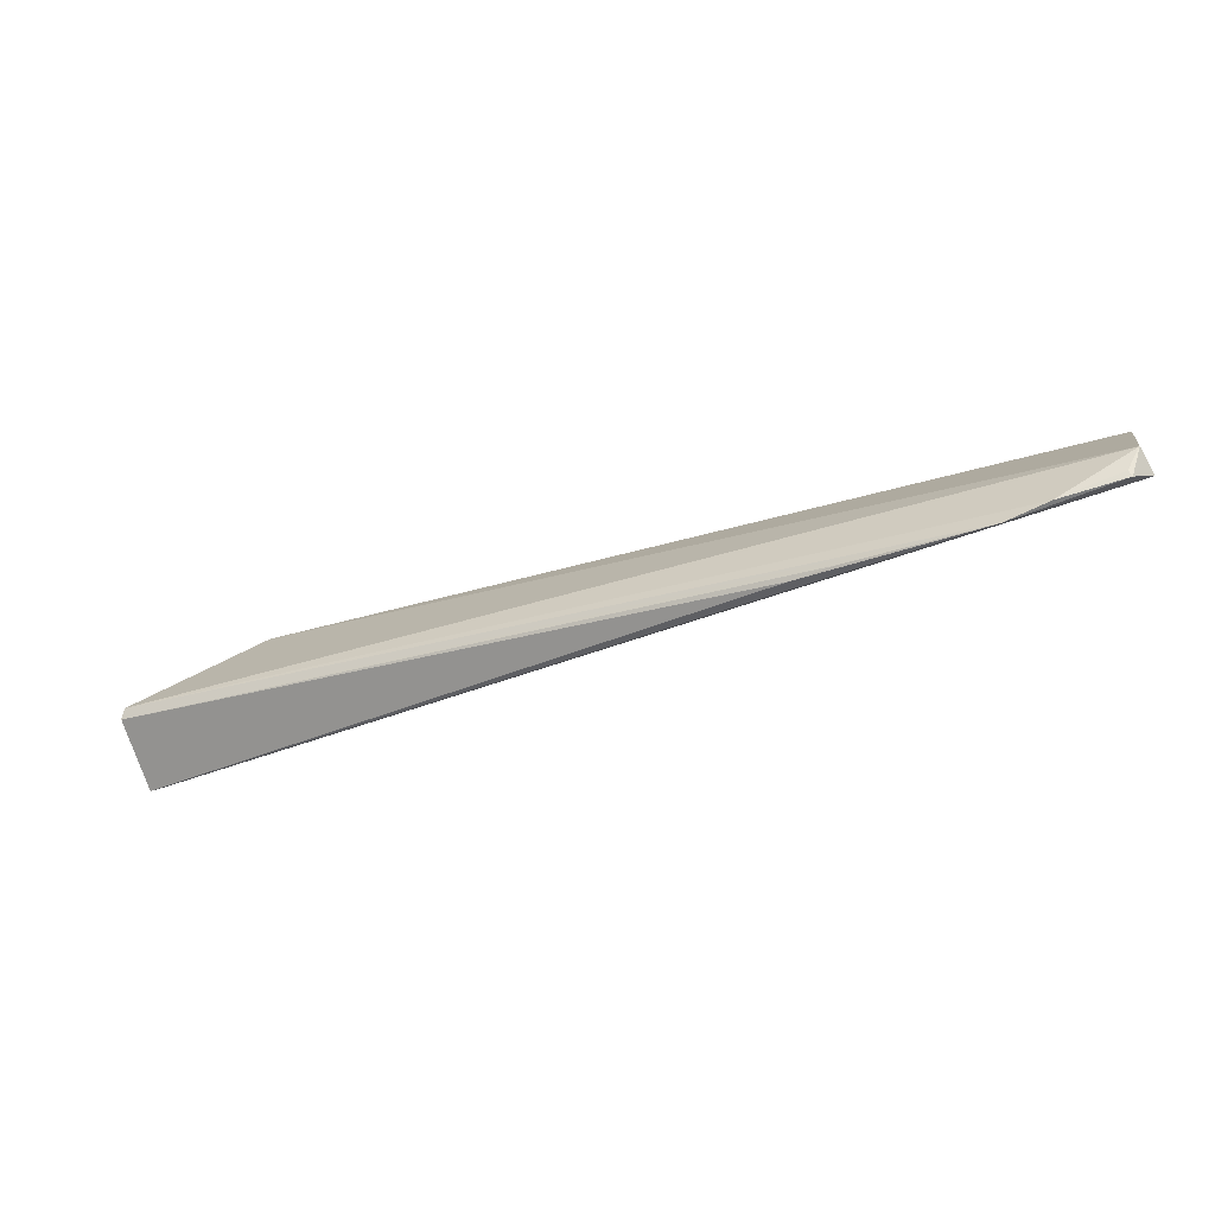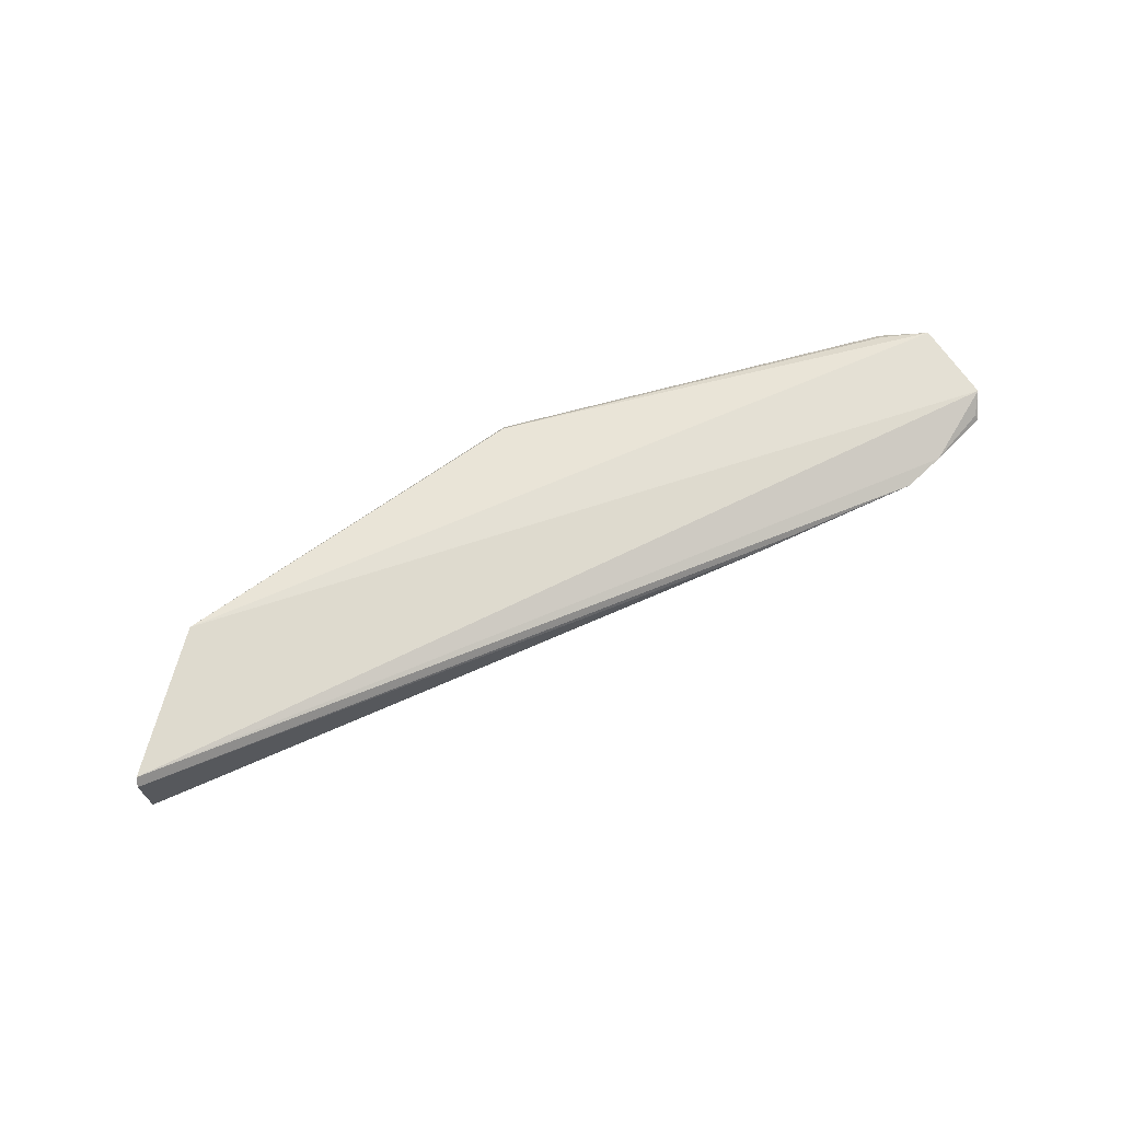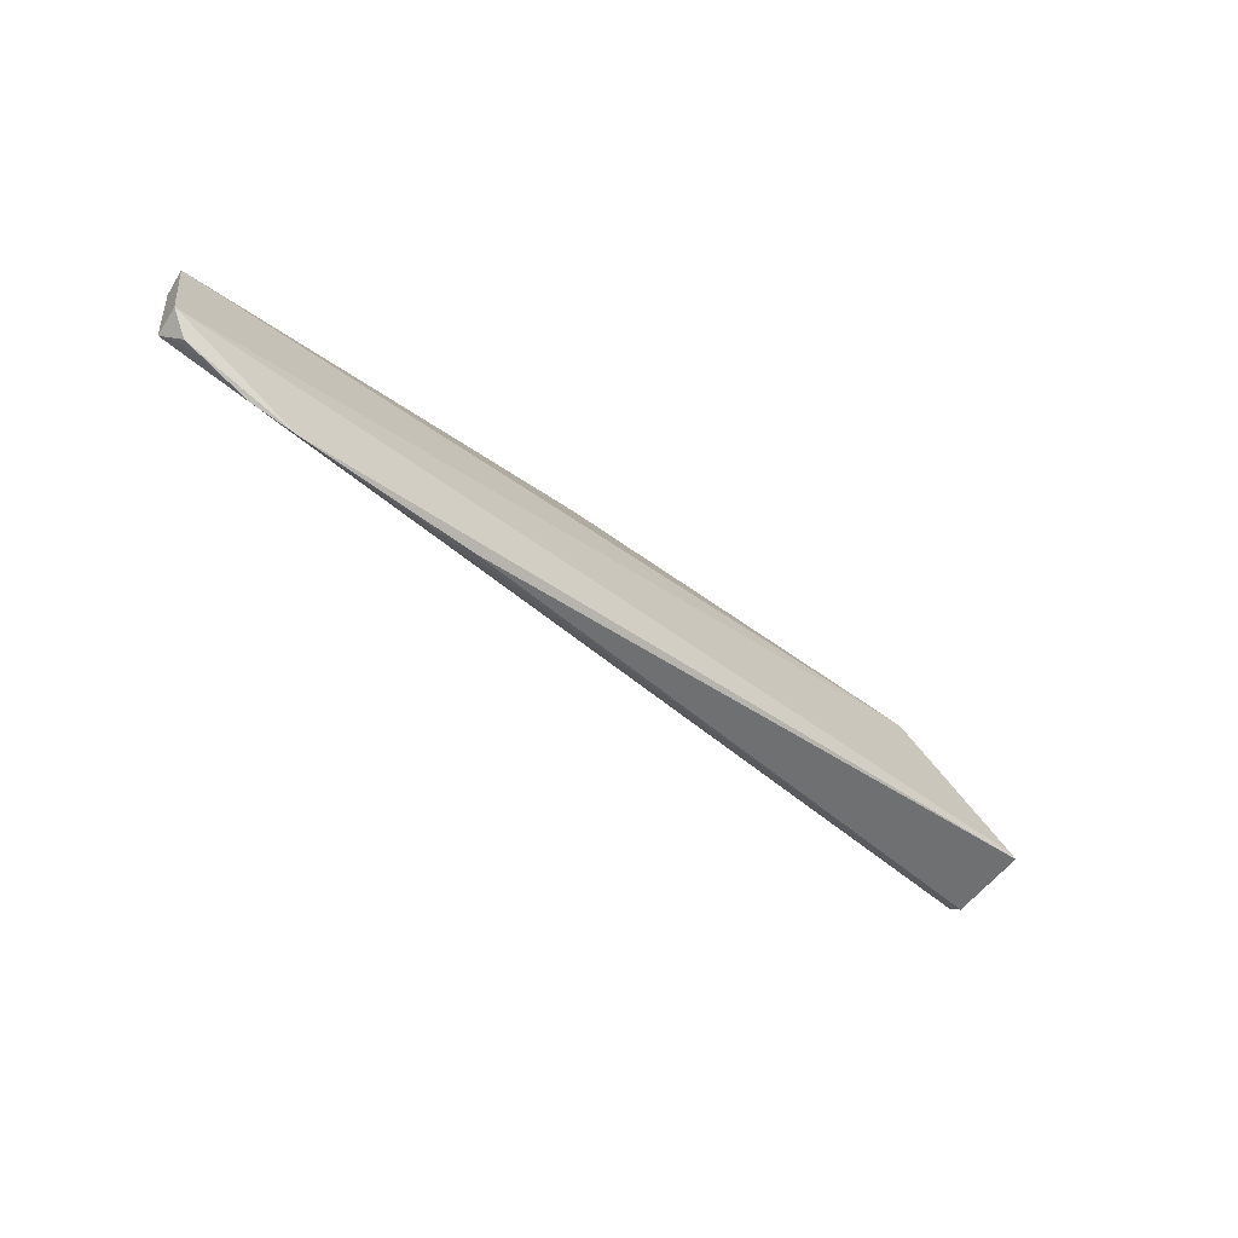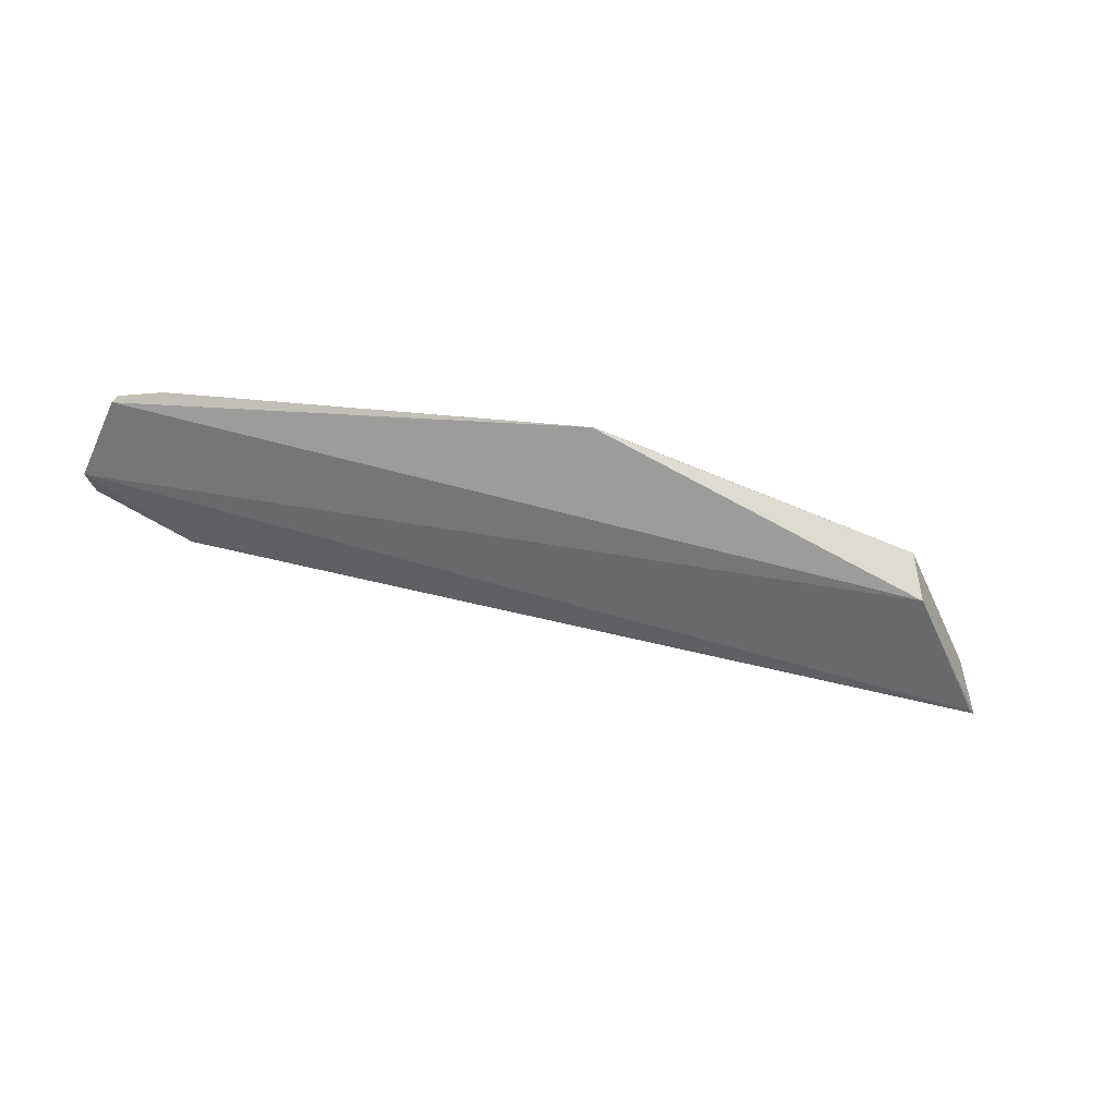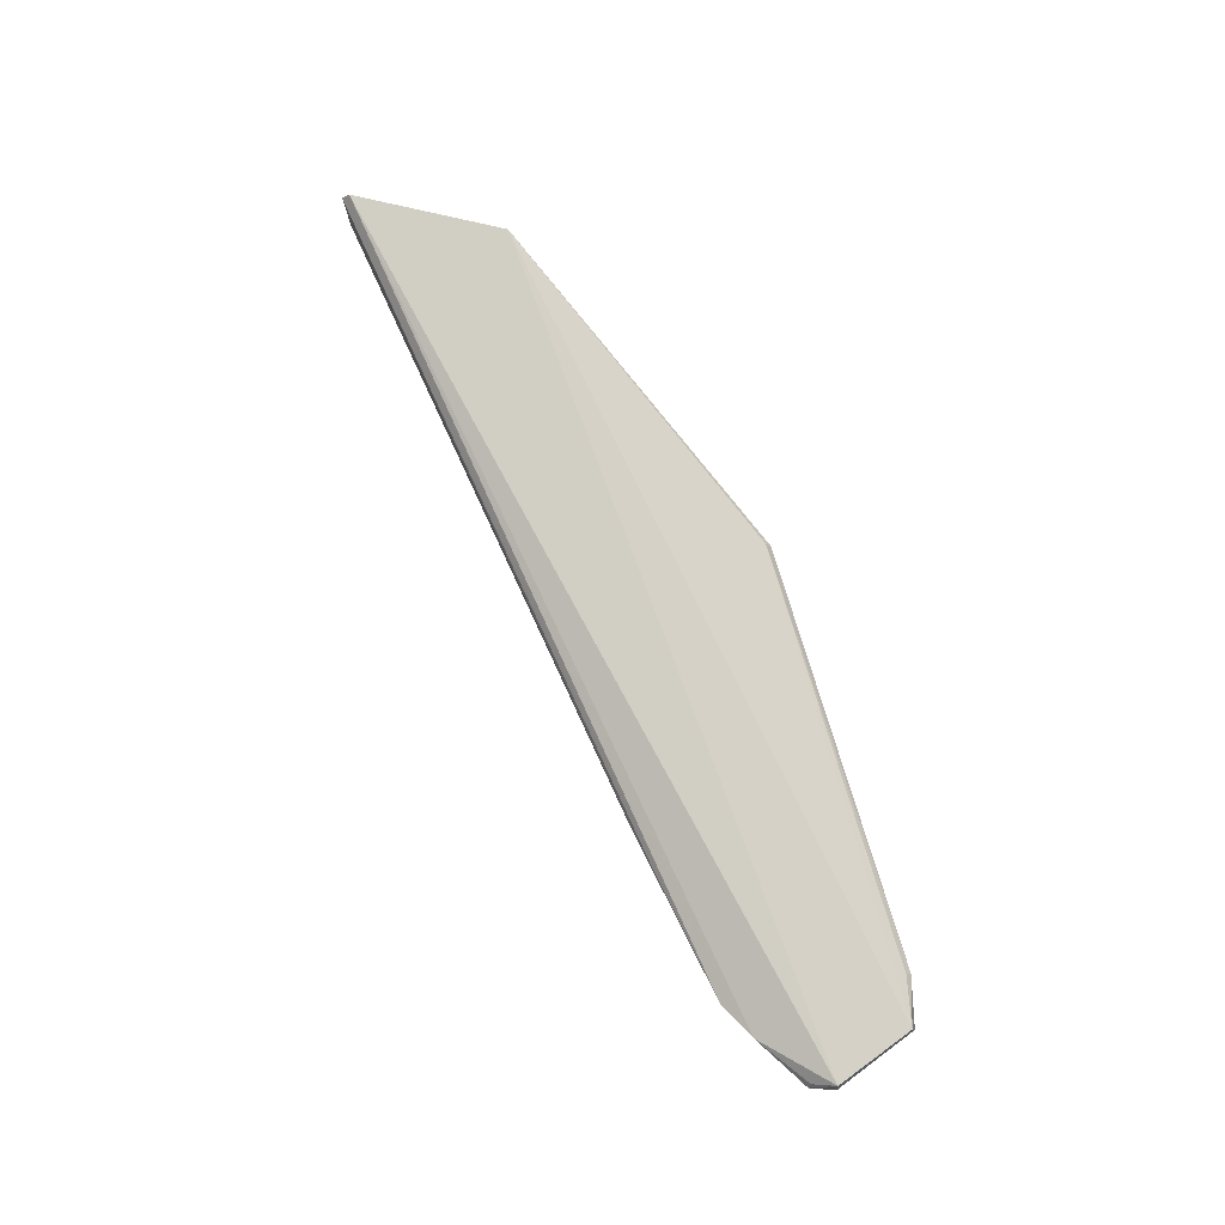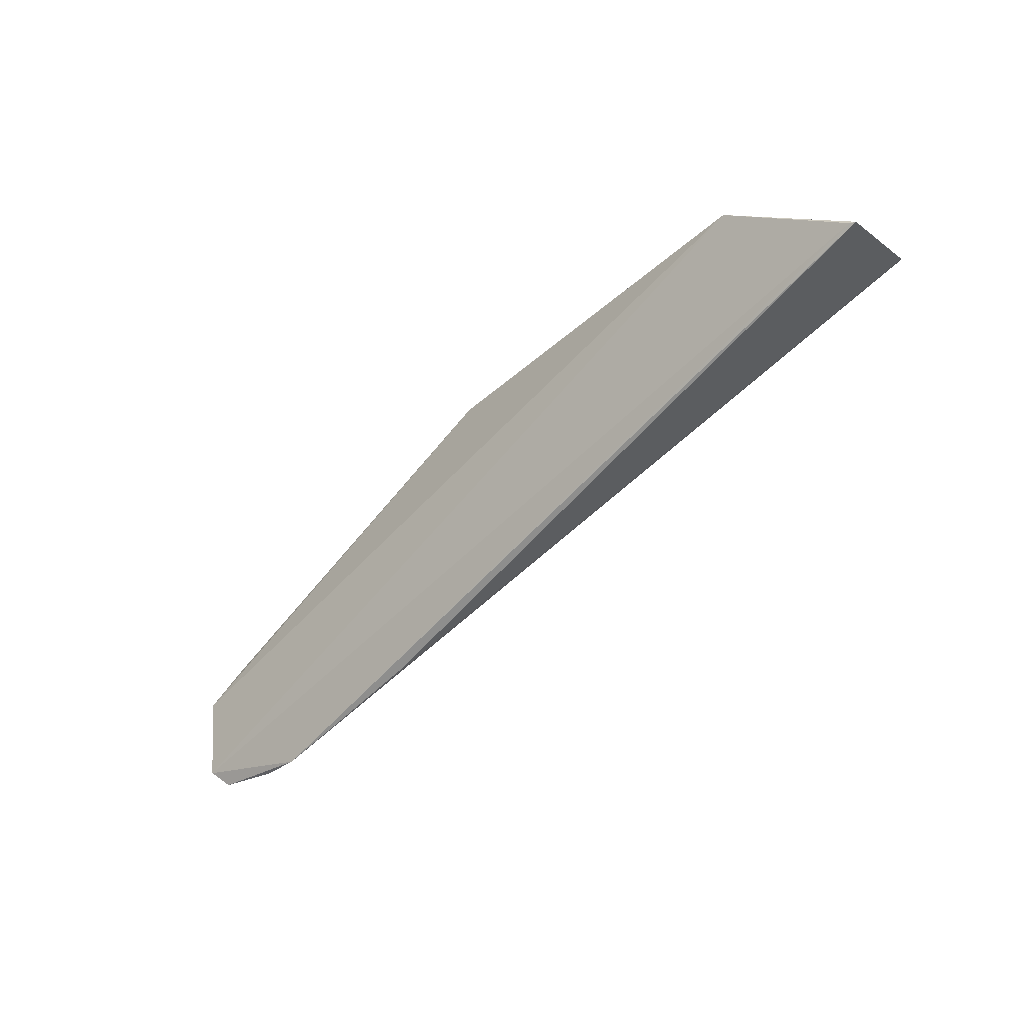
<metadata>
{"format":"obj","ext":"obj","renderer":"f3d","projection":"perspective","resolution":1024,"background":"white","views":[{"elev":-78.5,"azim":-160.5,"up":"+Z"},{"elev":69.5,"azim":137.5,"up":"+Y"},{"elev":-68.1,"azim":-42.0,"up":"+Z"},{"elev":-54.9,"azim":-32.9,"up":"+Y"},{"elev":79.0,"azim":-134.5,"up":"+Y"},{"elev":-31.1,"azim":43.5,"up":"+Z"}]}
</metadata>
<code>
v -0.1871 -0.01205 -0.0387
v -0.4945 0.004724 -0.09531
v -0.2328 0.01591 -0.00925
v -0.4822 0.002266 -0.08471
v -0.4918 -0.003041 -0.1235
v -0.3597 0.002489 -0.0207
v -0.4958 -0.002366 -0.09417
v -0.4904 0.00568 -0.1229
v -0.2342 -0.01315 -0.009475
v -0.4832 -8.66e-05 -0.08323
v -0.1888 0.01472 -0.03674
v -0.4494 8e-08 -0.1306
v -0.361 -0.0004675 -0.01944
v -0.1892 -0.01237 -0.03823
v -0.4852 8e-08 -0.1293
v -0.1871 0.01205 -0.0387
v -0.4636 0.001291 -0.1306
v -0.3929 8e-08 -0.1127
v -0.4847 0.001724 -0.1281
v -0.4066 0.00076 -0.1167
f 6 3 2
f 6 2 4
f 7 2 5
f 8 5 2
f 8 2 3
f 9 1 3
f 9 7 5
f 10 4 2
f 10 2 7
f 10 6 4
f 11 8 3
f 11 3 1
f 13 9 3
f 13 3 6
f 13 7 9
f 13 10 7
f 13 6 10
f 14 9 5
f 14 1 9
f 14 12 1
f 14 5 12
f 15 12 5
f 15 5 8
f 16 12 11
f 16 11 1
f 17 8 11
f 17 11 12
f 17 12 15
f 18 16 1
f 18 1 12
f 19 17 15
f 19 15 8
f 19 8 17
f 20 18 12
f 20 12 16
f 20 16 18

</code>
